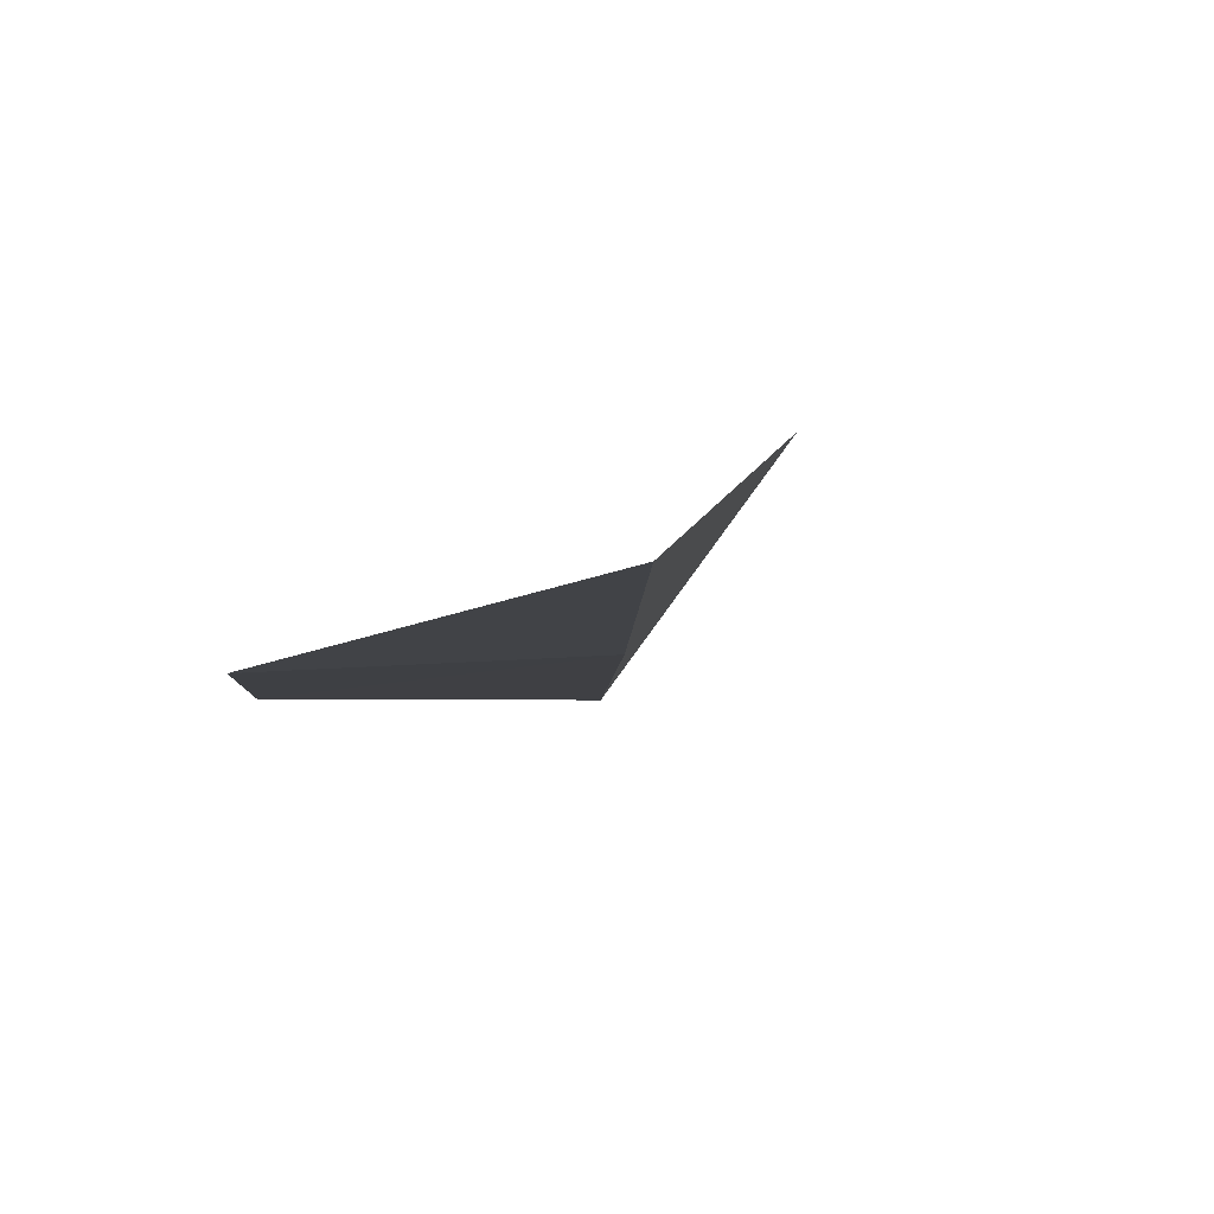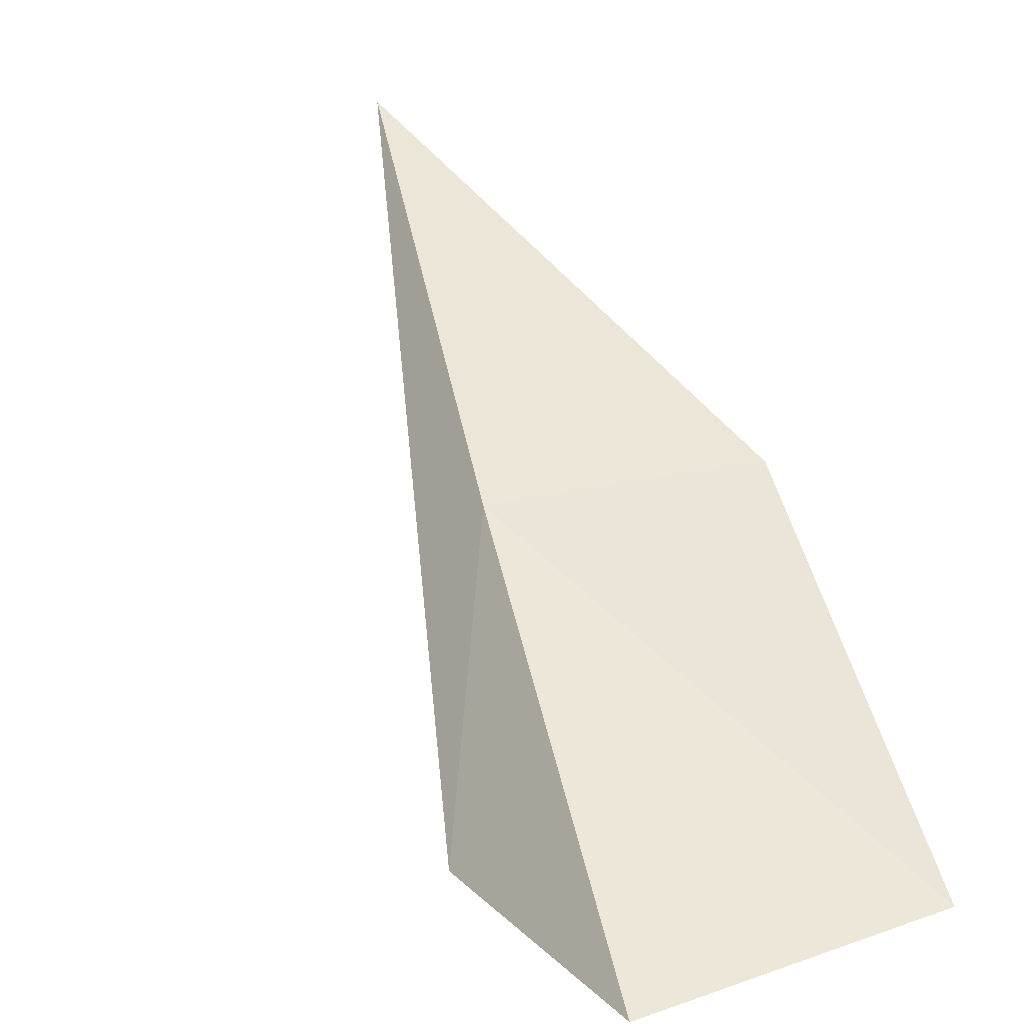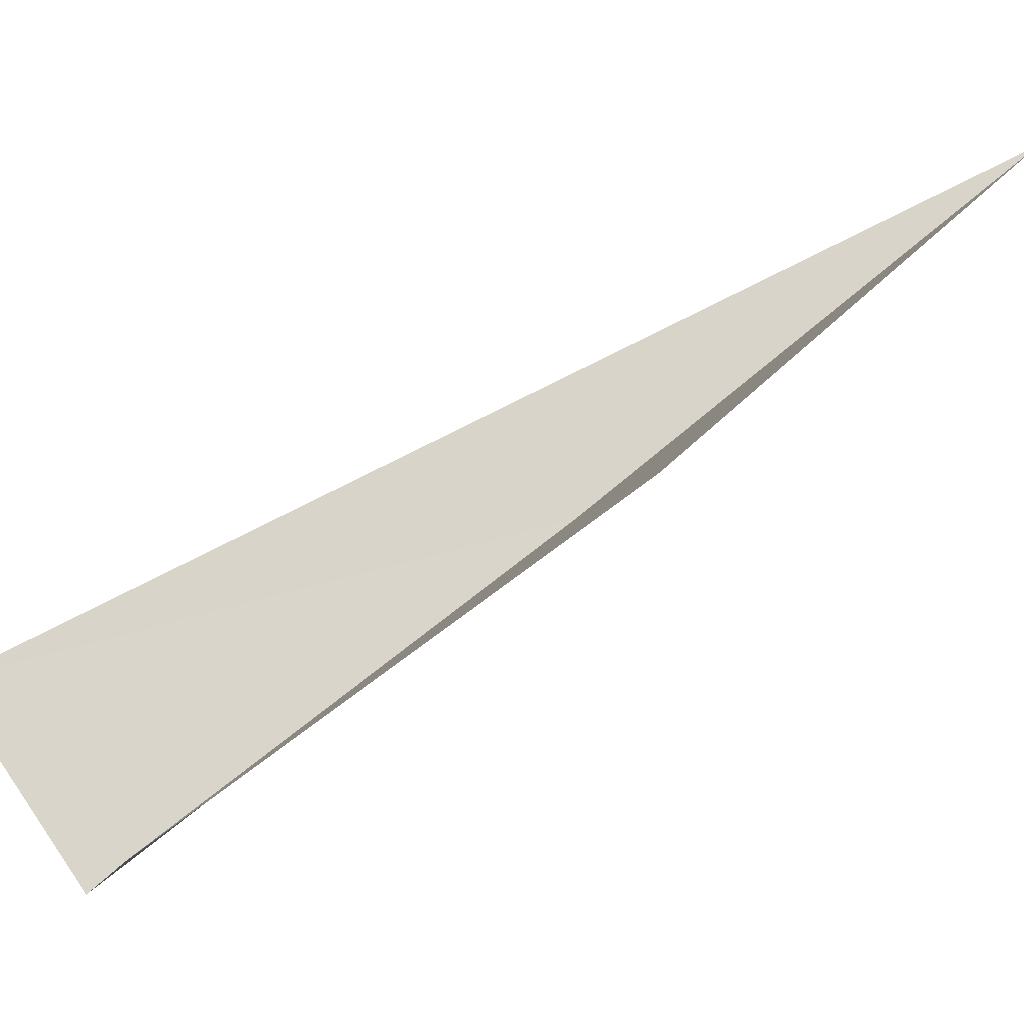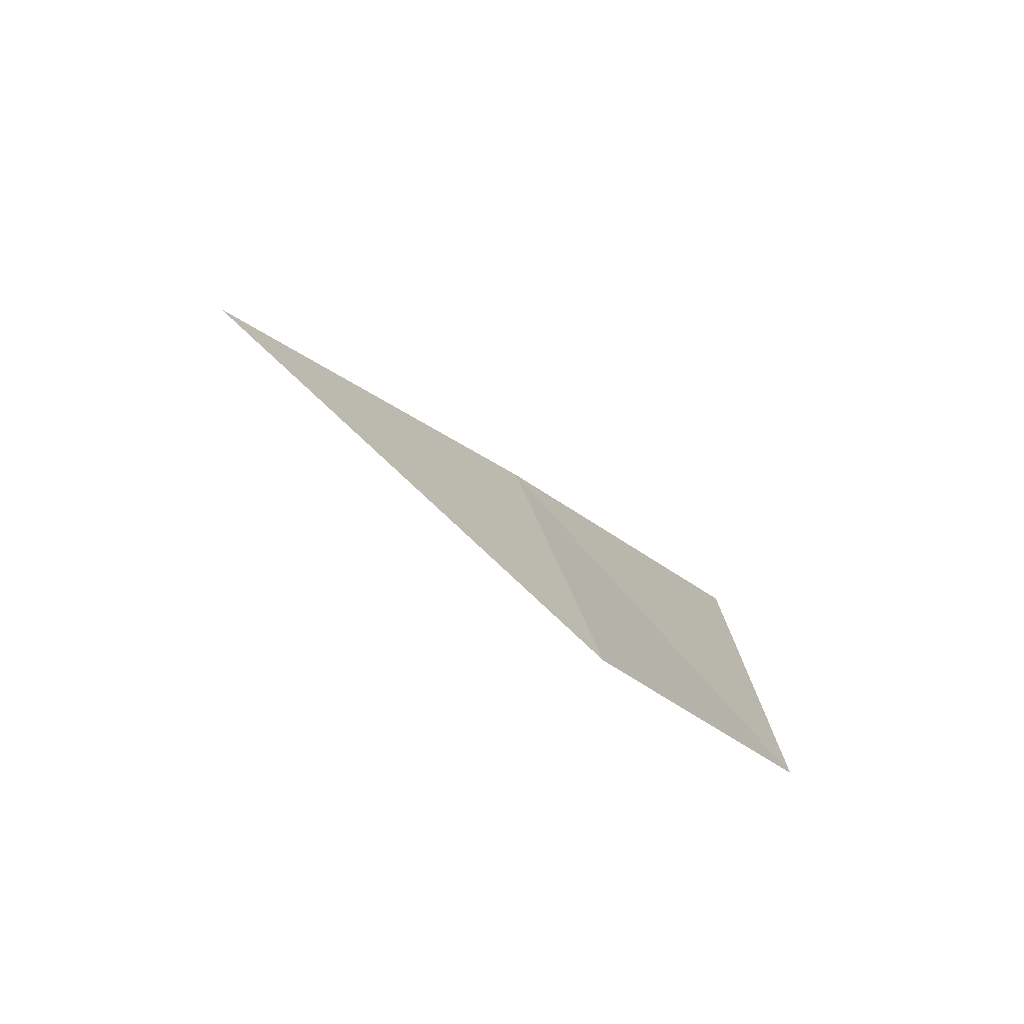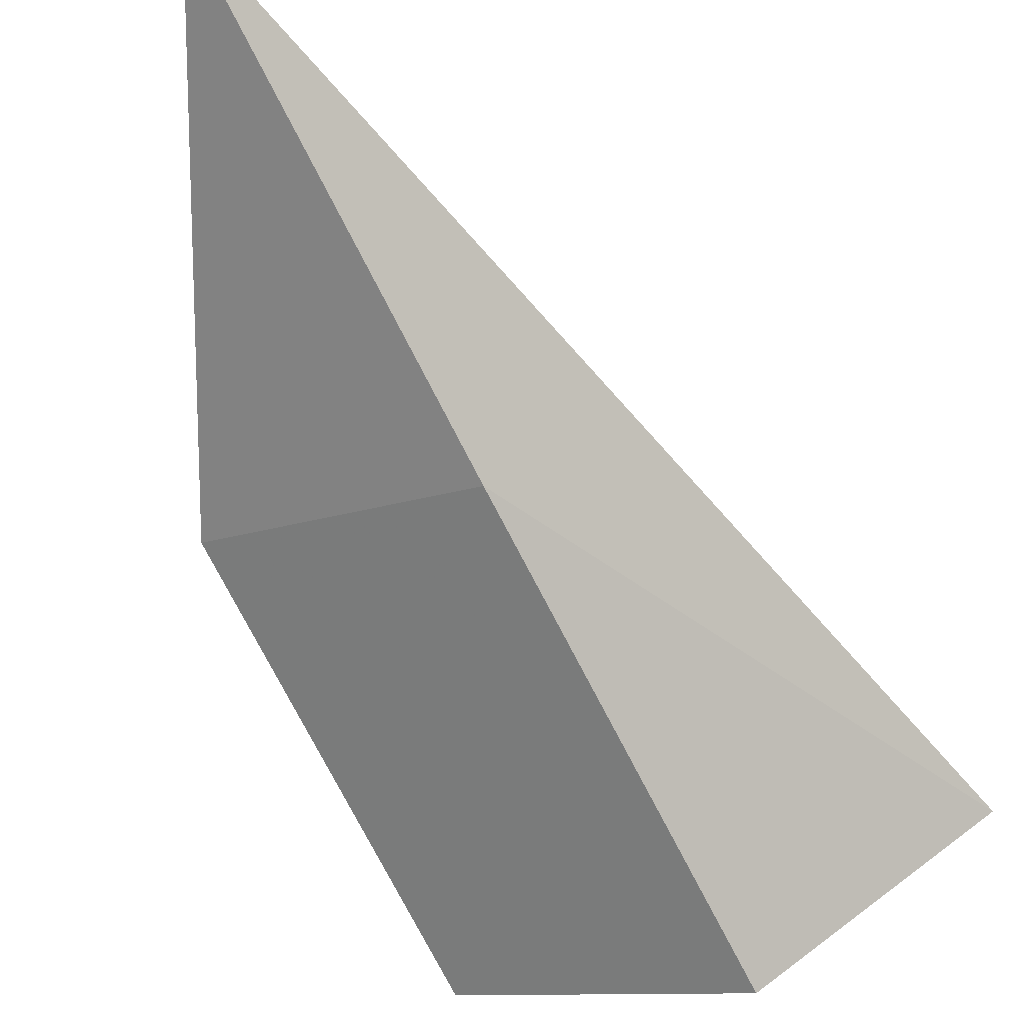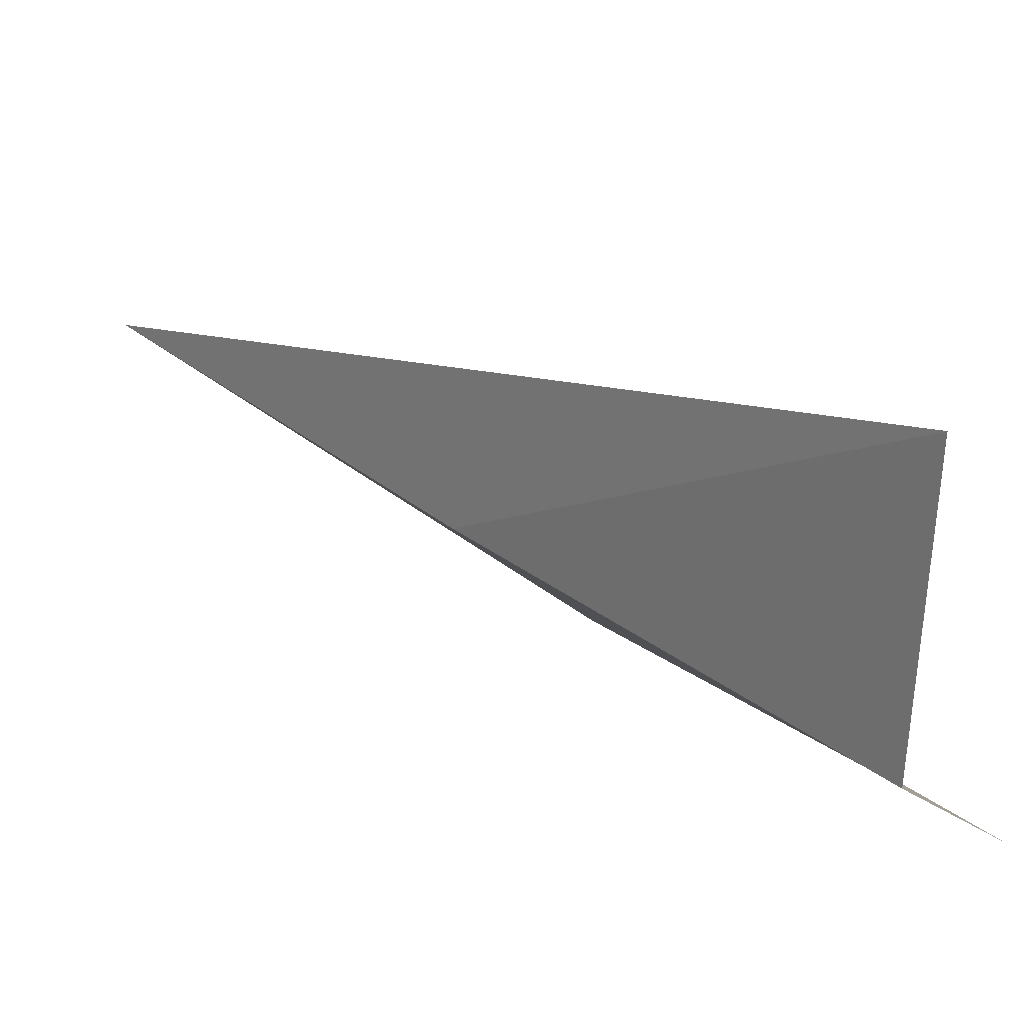
<metadata>
{"format":"obj","ext":"obj","renderer":"f3d","projection":"perspective","resolution":1024,"background":"white","views":[{"elev":32.5,"azim":166.4,"up":"+Z"},{"elev":11.3,"azim":-27.1,"up":"+Z"},{"elev":-3.6,"azim":75.2,"up":"+Z"},{"elev":44.1,"azim":67.5,"up":"+Y"},{"elev":-30.7,"azim":-155.8,"up":"+Z"},{"elev":-24.8,"azim":-66.0,"up":"+Z"}]}
</metadata>
<code>
v -34 4.146 10.26
v -34.36 2.286 8.797
v -35.29 1.808 9.628
v -33.62 5.967 11.76
v -33.01 2.271 9.006
v -32.72 4.081 10.34
f 1 2 5
f 1 5 6
f 1 6 4
f 1 3 2
f 1 4 3

</code>
